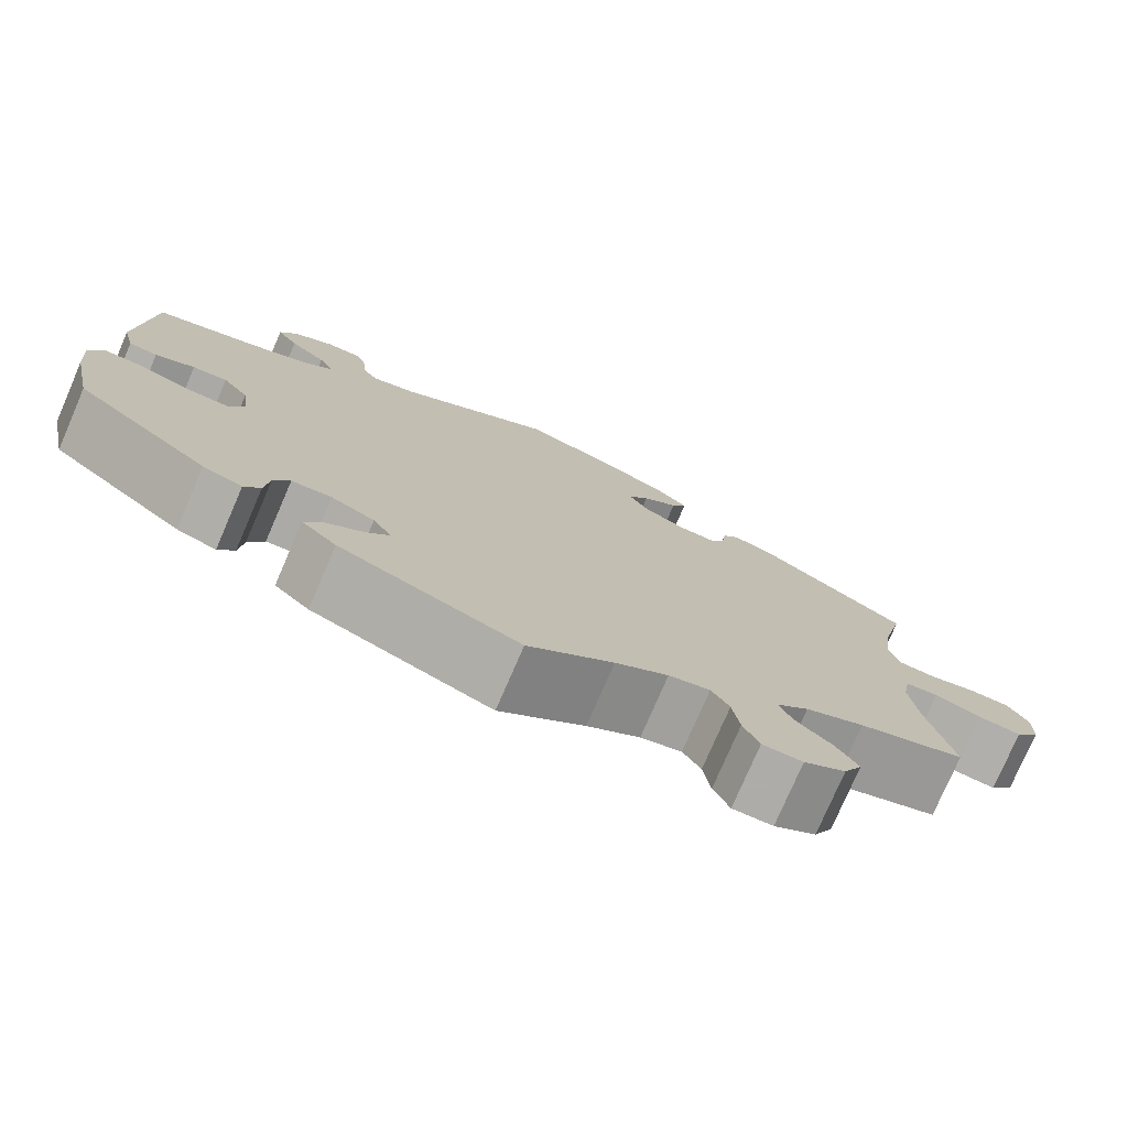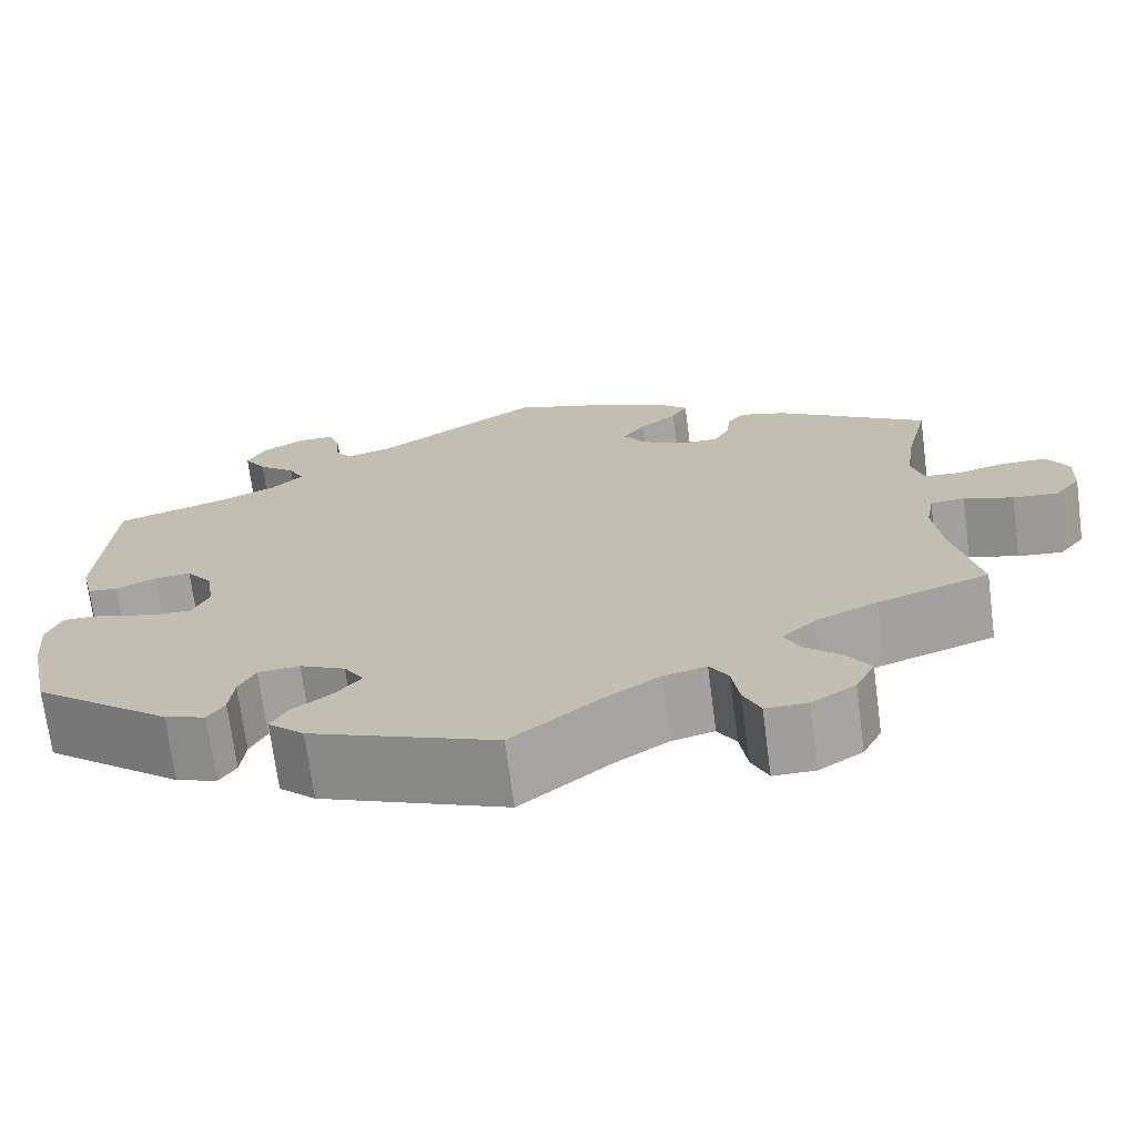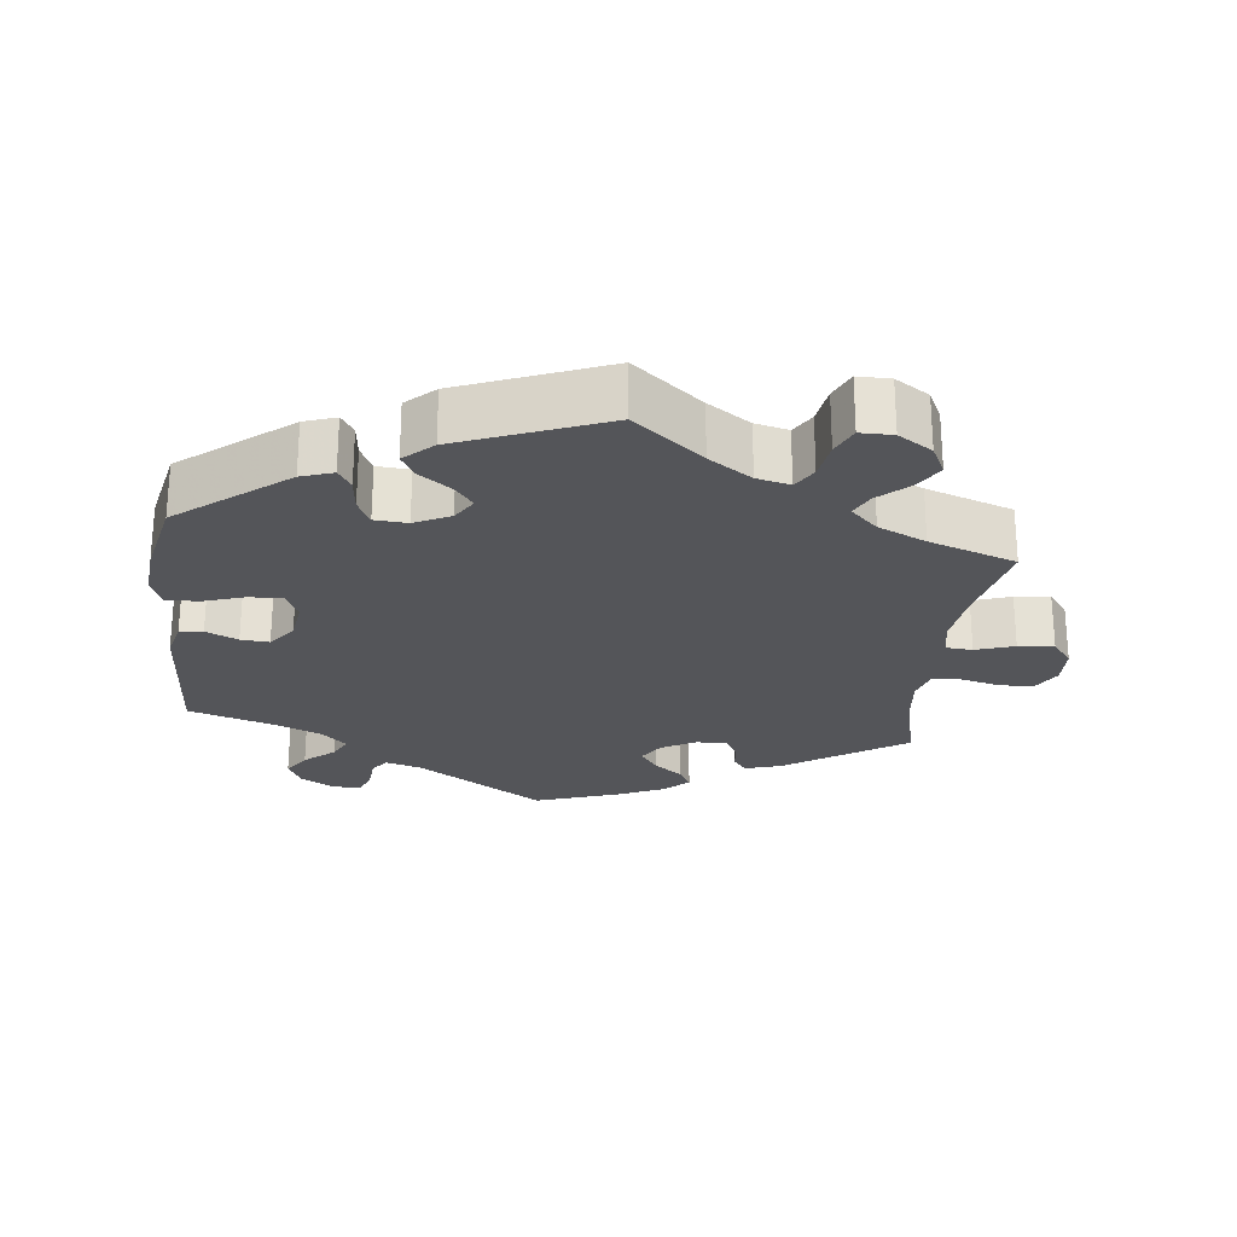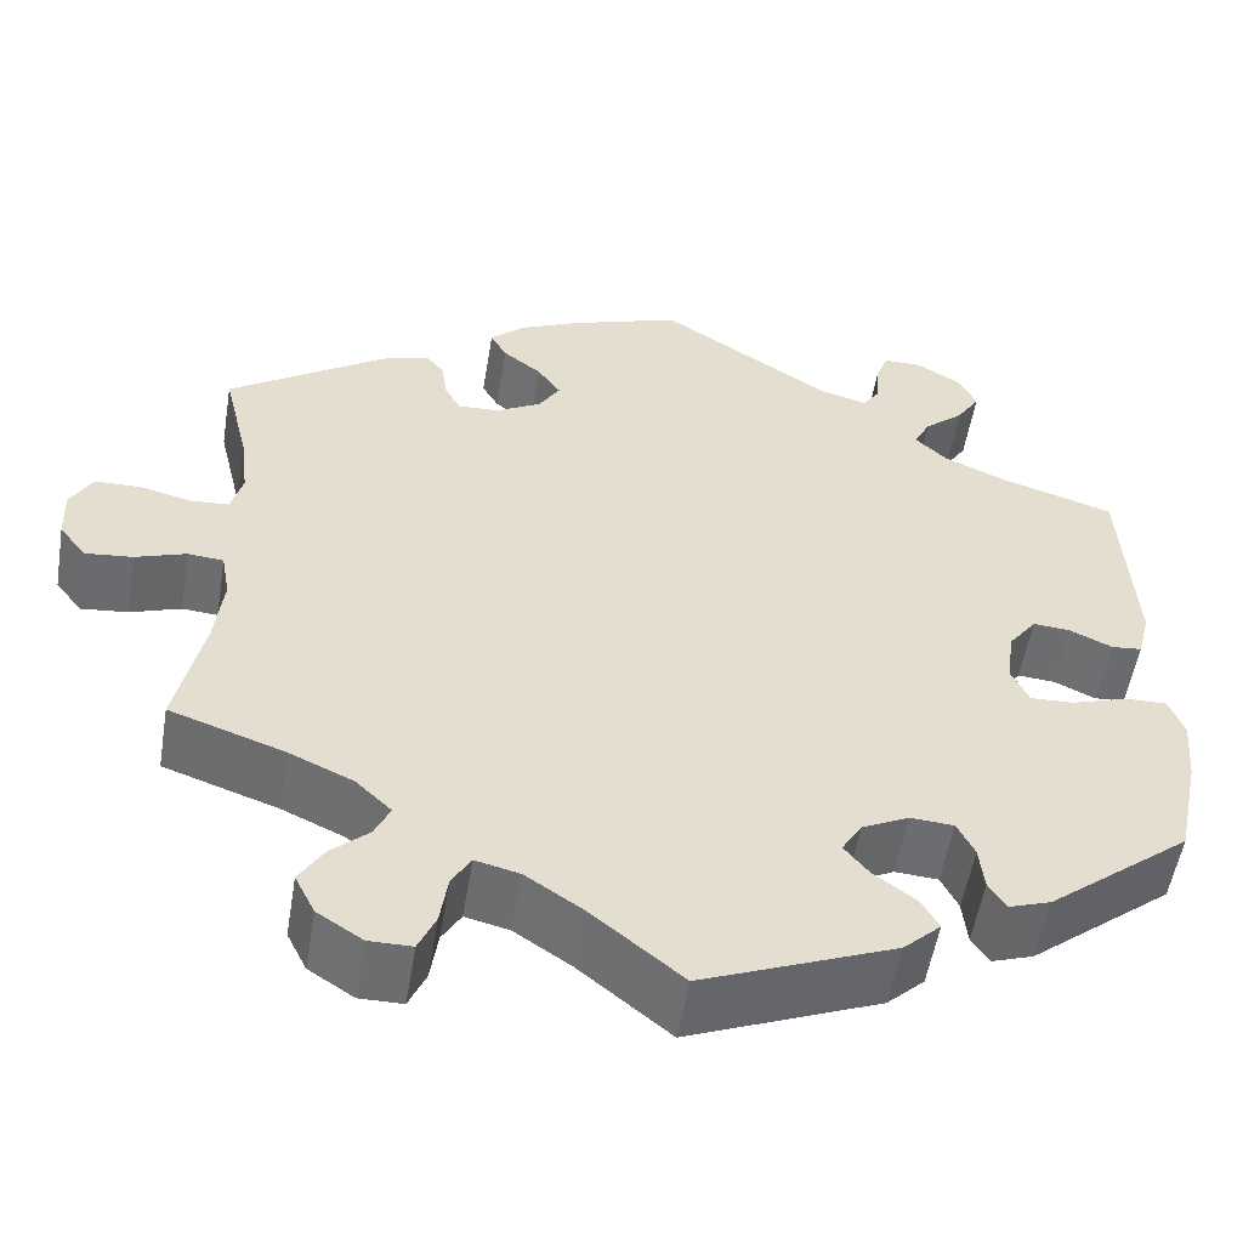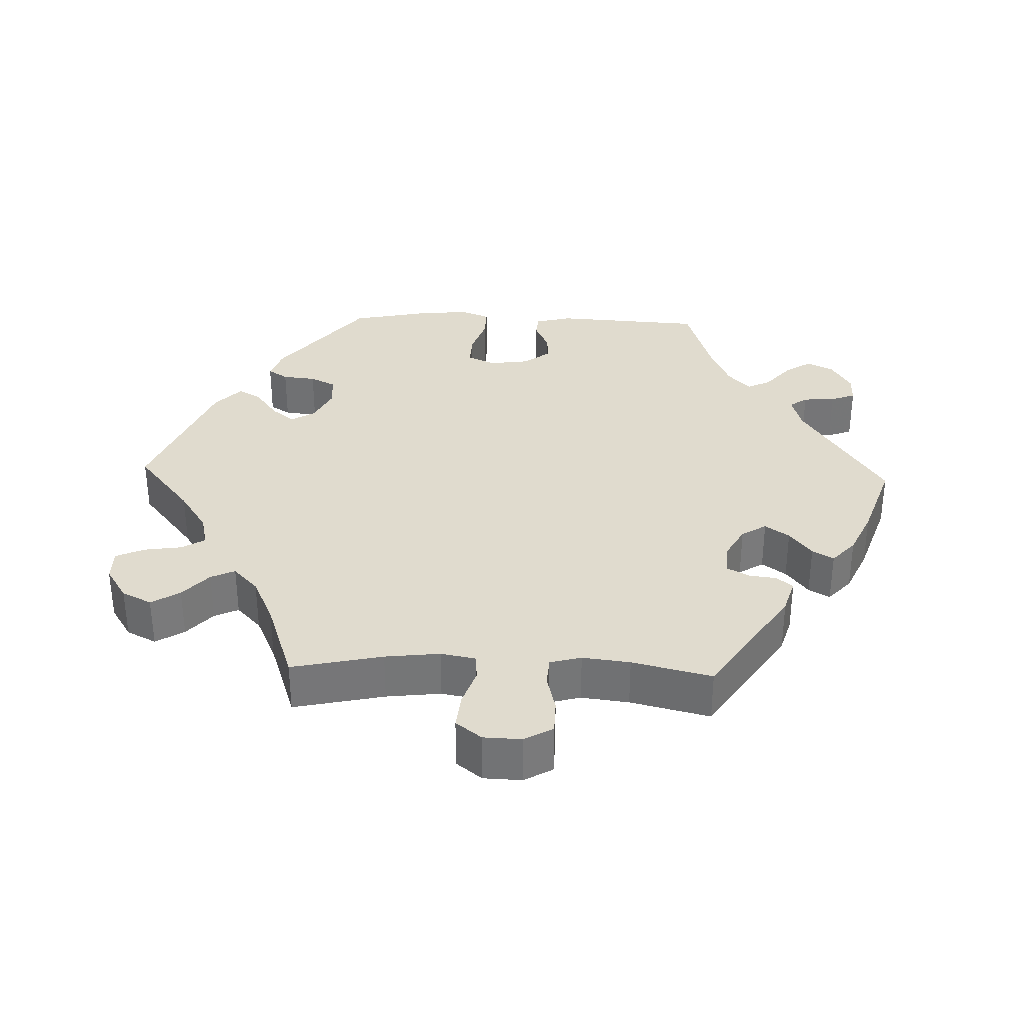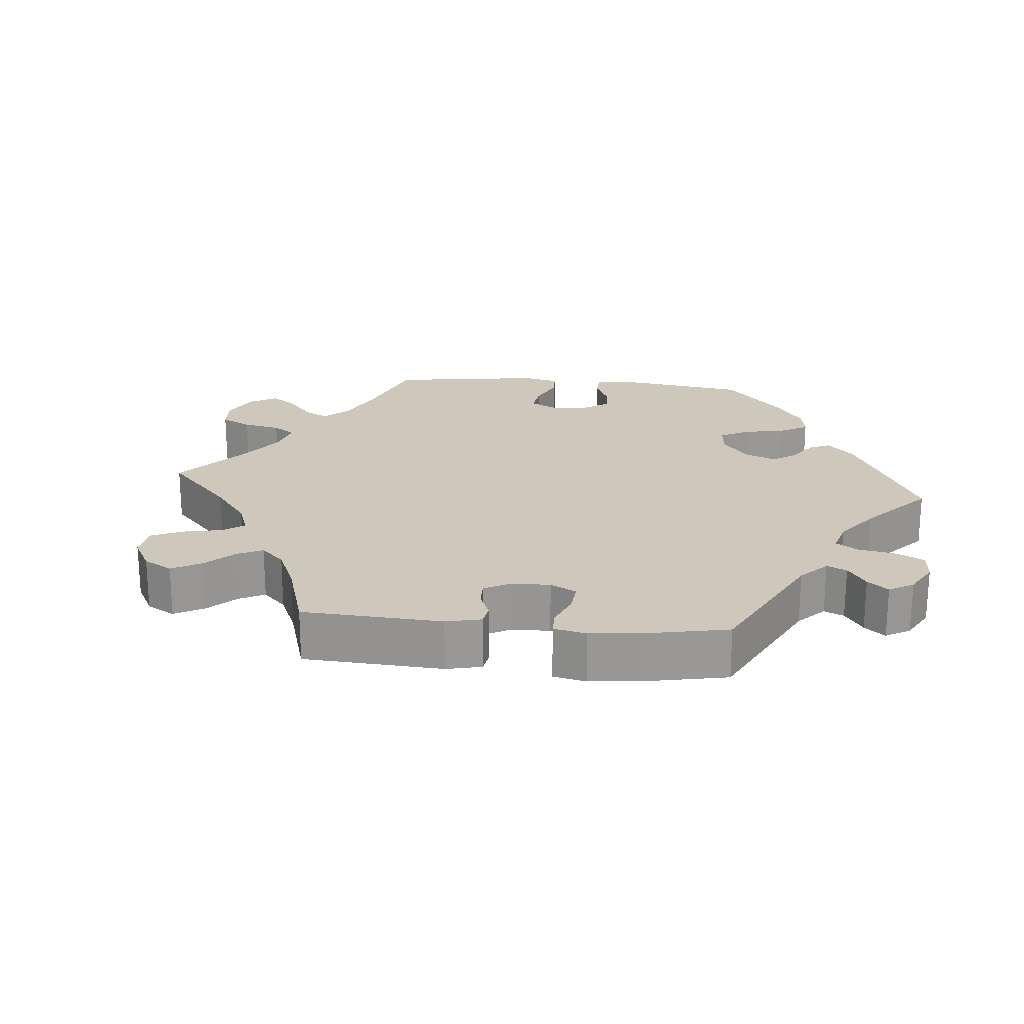
<metadata>
{"format":"obj","ext":"obj","renderer":"f3d","projection":"perspective","resolution":1024,"background":"white","views":[{"elev":-77.0,"azim":156.6,"up":"+Z"},{"elev":-70.9,"azim":-172.5,"up":"+Z"},{"elev":-24.8,"azim":173.4,"up":"+Y"},{"elev":-53.9,"azim":-9.4,"up":"+Z"},{"elev":33.6,"azim":-88.0,"up":"+Y"},{"elev":21.8,"azim":-24.5,"up":"+Y"}]}
</metadata>
<code>
v -0.336 0.07 0.398
v -0.287 0.07 0.413
v -0.268 0.07 0.39
v -0.263 0.07 0.351
v -0.246 0.07 0.32
v -0.203 0.07 0.322
v -0.156 0.07 0.348
v -0.134 0.07 0.383
v -0.158 0.07 0.417
v -0.198 0.07 0.448
v -0.215 0.07 0.478
v -0.18 0.07 0.51
v -0.116 0.07 0.539
v -0.001 0.07 0.578
v 0.176 0.07 0.464
v 0.226 0.07 0.45
v 0.244 0.07 0.475
v 0.247 0.07 0.52
v 0.26 0.07 0.555
v 0.3 0.07 0.555
v 0.346 0.07 0.528
v 0.365 0.07 0.49
v 0.341 0.07 0.453
v 0.3 0.07 0.418
v 0.283 0.07 0.385
v 0.317 0.07 0.353
v 0.383 0.07 0.325
v 0.5 0.07 0.289
v 0.513 0.07 0.079
v 0.5 0.07 0.027
v 0.468 0.07 0.024
v 0.424 0.07 0.044
v 0.385 0.07 0.047
v 0.356 0.07 0.009
v 0.348 0.07 -0.048
v 0.366 0.07 -0.087
v 0.412 0.07 -0.085
v 0.47 0.07 -0.066
v 0.514 0.07 -0.065
v 0.53 0.07 -0.106
v 0.524 0.07 -0.175
v 0.5 0.07 -0.289
v 0.351 0.07 -0.407
v 0.307 0.07 -0.422
v 0.289 0.07 -0.394
v 0.284 0.07 -0.347
v 0.266 0.07 -0.311
v 0.221 0.07 -0.308
v 0.172 0.07 -0.332
v 0.151 0.07 -0.366
v 0.177 0.07 -0.398
v 0.221 0.07 -0.43
v 0.239 0.07 -0.462
v 0.2 0.07 -0.498
v 0 0.07 -0.578
v -0.095 0.07 -0.501
v -0.154 0.07 -0.462
v -0.2 0.07 -0.451
v -0.22 0.07 -0.484
v -0.228 0.07 -0.537
v -0.246 0.07 -0.577
v -0.291 0.07 -0.577
v -0.338 0.07 -0.547
v -0.359 0.07 -0.505
v -0.334 0.07 -0.465
v -0.294 0.07 -0.429
v -0.278 0.07 -0.395
v -0.315 0.07 -0.36
v -0.381 0.07 -0.33
v -0.501 0.07 -0.289
v -0.473 0.07 -0.161
v -0.464 0.07 -0.084
v -0.473 0.07 -0.035
v -0.51 0.07 -0.032
v -0.563 0.07 -0.05
v -0.612 0.07 -0.055
v -0.64 0.07 -0.019
v -0.642 0.07 0.035
v -0.619 0.07 0.075
v -0.571 0.07 0.076
v -0.518 0.07 0.063
v -0.478 0.07 0.066
v -0.466 0.07 0.11
v -0.474 0.07 0.177
v -0.501 0.07 0.289
v -0.336 0 0.398
v -0.287 0 0.413
v -0.268 0 0.39
v -0.263 0 0.351
v -0.246 0 0.32
v -0.203 0 0.322
v -0.156 0 0.348
v -0.134 0 0.383
v -0.158 0 0.417
v -0.198 0 0.448
v -0.215 0 0.478
v -0.18 0 0.51
v -0.116 0 0.539
v -0.001 0 0.578
v 0.176 0 0.464
v 0.226 0 0.45
v 0.244 0 0.475
v 0.247 0 0.52
v 0.26 0 0.555
v 0.3 0 0.555
v 0.346 0 0.528
v 0.365 0 0.49
v 0.341 0 0.453
v 0.3 0 0.418
v 0.283 0 0.385
v 0.317 0 0.353
v 0.383 0 0.325
v 0.5 0 0.289
v 0.513 0 0.079
v 0.5 0 0.027
v 0.468 0 0.024
v 0.424 0 0.044
v 0.385 0 0.047
v 0.356 0 0.009
v 0.348 0 -0.048
v 0.366 0 -0.087
v 0.412 0 -0.085
v 0.47 0 -0.066
v 0.514 0 -0.065
v 0.53 0 -0.106
v 0.524 0 -0.175
v 0.5 0 -0.289
v 0.351 0 -0.407
v 0.307 0 -0.422
v 0.289 0 -0.394
v 0.284 0 -0.347
v 0.266 0 -0.311
v 0.221 0 -0.308
v 0.172 0 -0.332
v 0.151 0 -0.366
v 0.177 0 -0.398
v 0.221 0 -0.43
v 0.239 0 -0.462
v 0.2 0 -0.498
v 0 0 -0.578
v -0.095 0 -0.501
v -0.154 0 -0.462
v -0.2 0 -0.451
v -0.22 0 -0.484
v -0.228 0 -0.537
v -0.246 0 -0.577
v -0.291 0 -0.577
v -0.338 0 -0.547
v -0.359 0 -0.505
v -0.334 0 -0.465
v -0.294 0 -0.429
v -0.278 0 -0.395
v -0.315 0 -0.36
v -0.381 0 -0.33
v -0.501 0 -0.289
v -0.473 0 -0.161
v -0.464 0 -0.084
v -0.473 0 -0.035
v -0.51 0 -0.032
v -0.563 0 -0.05
v -0.612 0 -0.055
v -0.64 0 -0.019
v -0.642 0 0.035
v -0.619 0 0.075
v -0.571 0 0.076
v -0.518 0 0.063
v -0.478 0 0.066
v -0.466 0 0.11
v -0.474 0 0.177
v -0.501 0 0.289
f 84 85 1 2
f 83 84 2 3
f 82 83 3 4
f 78 79 80 81
f 78 81 82
f 77 78 82
f 74 75 76 77
f 73 74 77 82
f 72 73 82 4
f 69 70 71
f 68 69 71 72
f 67 68 72 4
f 63 64 65 66
f 63 66 67
f 62 63 67
f 59 60 61 62
f 58 59 62 67
f 57 58 67 4
f 53 54 55 56
f 51 52 53 56
f 50 51 56 57
f 49 50 57
f 48 49 57
f 43 44 45 46
f 43 46 47
f 42 43 47
f 41 42 47 48
f 37 38 39 40
f 36 37 40 41
f 29 30 31 32
f 27 28 29 32
f 26 27 32 33
f 25 26 33 34
f 21 22 23 24
f 21 24 25
f 20 21 25
f 17 18 19 20
f 17 20 25
f 16 17 25 34
f 12 13 14 15
f 9 10 11 12
f 8 9 12 15
f 7 8 15 16
f 57 4 5
f 57 5 6
f 36 41 48 57
f 35 36 57 6
f 16 34 35
f 6 7 16 35
f 87 86 170 169
f 88 87 169 168
f 89 88 168 167
f 166 165 164 163
f 167 166 163
f 167 163 162
f 162 161 160 159
f 167 162 159 158
f 89 167 158 157
f 156 155 154
f 157 156 154 153
f 89 157 153 152
f 151 150 149 148
f 152 151 148
f 152 148 147
f 147 146 145 144
f 152 147 144 143
f 89 152 143 142
f 141 140 139 138
f 141 138 137 136
f 142 141 136 135
f 142 135 134
f 142 134 133
f 131 130 129 128
f 132 131 128
f 132 128 127
f 133 132 127 126
f 125 124 123 122
f 126 125 122 121
f 117 116 115 114
f 117 114 113 112
f 118 117 112 111
f 119 118 111 110
f 109 108 107 106
f 110 109 106
f 110 106 105
f 105 104 103 102
f 110 105 102
f 119 110 102 101
f 100 99 98 97
f 97 96 95 94
f 100 97 94 93
f 101 100 93 92
f 90 89 142
f 91 90 142
f 142 133 126 121
f 91 142 121 120
f 120 119 101
f 120 101 92 91
f 1 86 87 2
f 2 87 88 3
f 3 88 89 4
f 4 89 90 5
f 5 90 91 6
f 6 91 92 7
f 7 92 93 8
f 8 93 94 9
f 9 94 95 10
f 10 95 96 11
f 11 96 97 12
f 12 97 98 13
f 13 98 99 14
f 14 99 100 15
f 15 100 101 16
f 16 101 102 17
f 17 102 103 18
f 18 103 104 19
f 19 104 105 20
f 20 105 106 21
f 21 106 107 22
f 22 107 108 23
f 23 108 109 24
f 24 109 110 25
f 25 110 111 26
f 26 111 112 27
f 27 112 113 28
f 28 113 114 29
f 29 114 115 30
f 30 115 116 31
f 31 116 117 32
f 32 117 118 33
f 33 118 119 34
f 34 119 120 35
f 35 120 121 36
f 36 121 122 37
f 37 122 123 38
f 38 123 124 39
f 39 124 125 40
f 40 125 126 41
f 41 126 127 42
f 42 127 128 43
f 43 128 129 44
f 44 129 130 45
f 45 130 131 46
f 46 131 132 47
f 47 132 133 48
f 48 133 134 49
f 49 134 135 50
f 50 135 136 51
f 51 136 137 52
f 52 137 138 53
f 53 138 139 54
f 54 139 140 55
f 55 140 141 56
f 56 141 142 57
f 57 142 143 58
f 58 143 144 59
f 59 144 145 60
f 60 145 146 61
f 61 146 147 62
f 62 147 148 63
f 63 148 149 64
f 64 149 150 65
f 65 150 151 66
f 66 151 152 67
f 67 152 153 68
f 68 153 154 69
f 69 154 155 70
f 70 155 156 71
f 71 156 157 72
f 72 157 158 73
f 73 158 159 74
f 74 159 160 75
f 75 160 161 76
f 76 161 162 77
f 77 162 163 78
f 78 163 164 79
f 79 164 165 80
f 80 165 166 81
f 81 166 167 82
f 82 167 168 83
f 83 168 169 84
f 84 169 170 85
f 85 170 86 1

</code>
